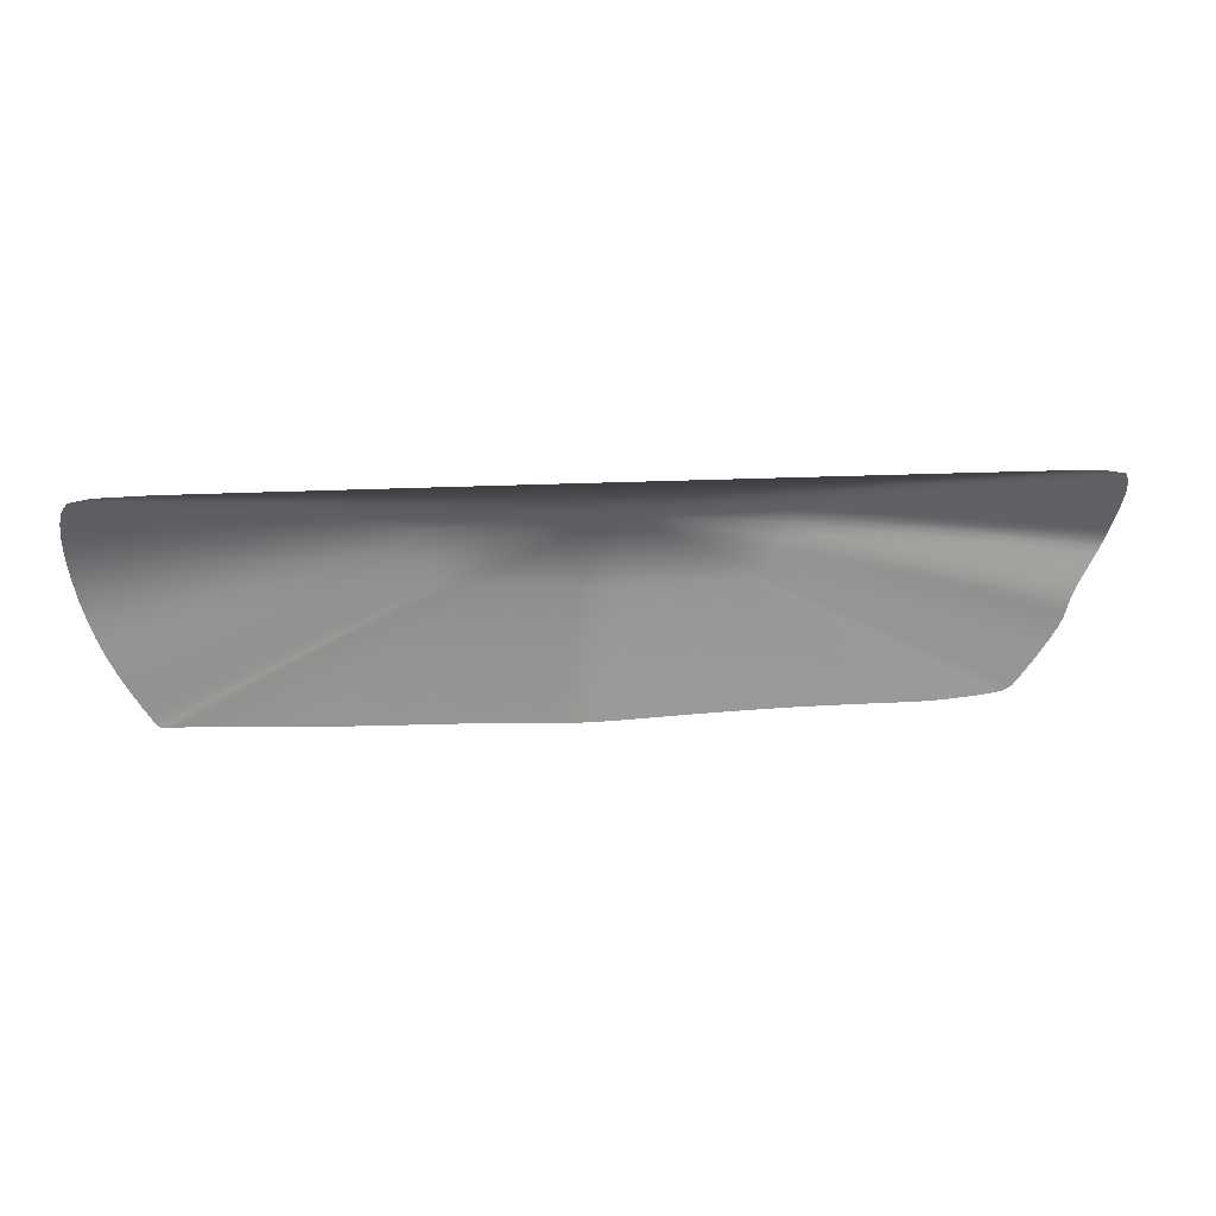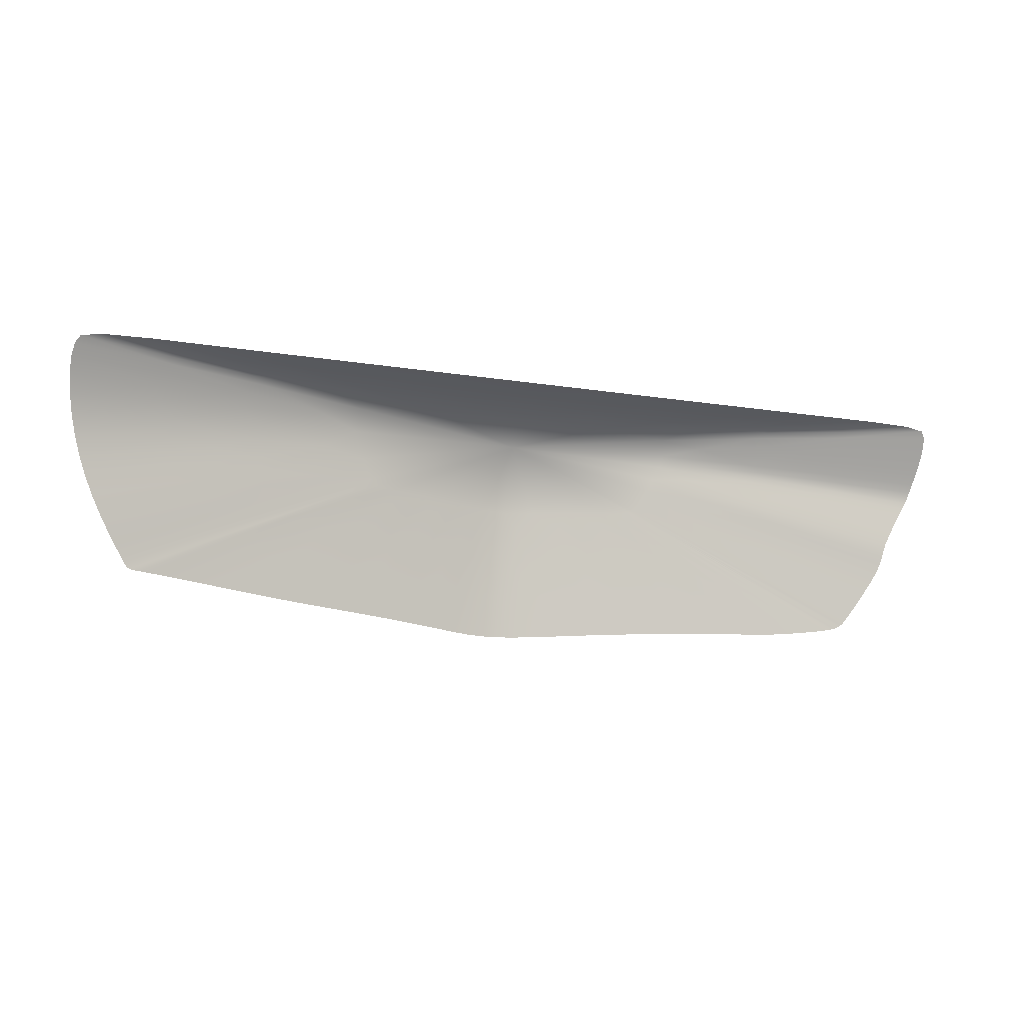
<metadata>
{"format":"obj","ext":"obj","renderer":"f3d","projection":"perspective","resolution":1024,"background":"white","views":[{"elev":10.2,"azim":167.0,"up":"+Y"},{"elev":-15.5,"azim":161.1,"up":"+Y"}]}
</metadata>
<code>
o front
v -0.5414 0.7618 5.121
v -0.5412 0.7763 5.112
v -0.5403 0.7468 5.131
v -0.5388 0.7883 5.104
v -0.5387 0.7337 5.14
v -0.5373 0.7245 5.146
v -0.5356 0.7175 5.149
v -0.5335 0.7955 5.1
v -0.5332 0.7109 5.151
v -0.5294 0.703 5.153
v -0.5239 0.6919 5.155
v -0.5176 0.6791 5.158
v -0.5116 0.6662 5.161
v -0.5105 0.7992 5.099
v -0.5068 0.6544 5.163
v -0.5045 0.6454 5.165
v -0.5031 0.6376 5.167
v -0.5011 0.6293 5.17
v -0.4973 0.6192 5.173
v -0.4901 0.6055 5.177
v -0.4811 0.5903 5.182
v -0.4719 0.5756 5.187
v -0.4638 0.5635 5.191
v -0.4586 0.5559 5.193
v -0.4555 0.5517 5.195
v -0.4552 0.8005 5.099
v -0.4537 0.5497 5.196
v -0.4525 0.5489 5.196
v -0.4512 0.5481 5.196
v -0.4499 0.5472 5.197
v -0.4486 0.5465 5.197
v -0.4472 0.5458 5.197
v -0.446 0.5453 5.198
v -0.4448 0.5448 5.198
v -0.4446 0.7632 5.139
v -0.4437 0.5445 5.198
v -0.4427 0.5442 5.199
v -0.4418 0.5439 5.199
v -0.4408 0.5437 5.199
v -0.4398 0.7268 5.162
v -0.4397 0.5434 5.199
v -0.4386 0.7746 5.132
v -0.4384 0.5431 5.199
v -0.438 0.7516 5.148
v -0.4367 0.5428 5.2
v -0.4355 0.733 5.16
v -0.4347 0.5424 5.2
v -0.4324 0.5419 5.2
v -0.4322 0.7906 5.123
v -0.4321 0.7219 5.164
v -0.431 0.7411 5.156
v -0.4308 0.7842 5.127
v -0.4297 0.5414 5.201
v -0.4267 0.541 5.201
v -0.4249 0.6952 5.169
v -0.4244 0.7061 5.168
v -0.4234 0.7159 5.166
v -0.4231 0.5404 5.202
v -0.419 0.794 5.12
v -0.4188 0.5398 5.203
v -0.4148 0.686 5.172
v -0.4137 0.5392 5.204
v -0.413 0.661 5.177
v -0.4089 0.6687 5.175
v -0.4074 0.5384 5.205
v -0.406 0.6557 5.179
v -0.4056 0.6775 5.174
v -0.4004 0.5376 5.206
v -0.3975 0.6487 5.182
v -0.3969 0.6358 5.186
v -0.3949 0.6221 5.189
v -0.3928 0.5368 5.207
v -0.385 0.536 5.208
v -0.3827 0.6125 5.193
v -0.3773 0.5352 5.21
v -0.3742 0.7638 5.152
v -0.3739 0.5903 5.199
v -0.3716 0.5961 5.198
v -0.3712 0.6047 5.197
v -0.3703 0.7333 5.17
v -0.3692 0.5866 5.201
v -0.3681 0.5344 5.211
v -0.3677 0.7947 5.122
v -0.3676 0.591 5.2
v -0.3656 0.5896 5.201
v -0.3651 0.5846 5.202
v -0.3634 0.5883 5.201
v -0.3618 0.5926 5.201
v -0.3618 0.5837 5.203
v -0.3613 0.5873 5.202
v -0.3595 0.5867 5.202
v -0.358 0.7065 5.177
v -0.3579 0.5862 5.203
v -0.3576 0.5901 5.202
v -0.3568 0.5826 5.204
v -0.3562 0.5858 5.203
v -0.3559 0.5338 5.213
v -0.354 0.5888 5.203
v -0.3538 0.5853 5.203
v -0.3527 0.8006 5.1
v -0.3505 0.5879 5.203
v -0.3503 0.5846 5.204
v -0.3477 0.6776 5.183
v -0.3472 0.581 5.205
v -0.3463 0.7894 5.136
v -0.3455 0.5838 5.205
v -0.3435 0.5866 5.205
v -0.3393 0.5331 5.216
v -0.3393 0.5829 5.206
v -0.3392 0.7709 5.153
v -0.339 0.757 5.163
v -0.3367 0.7399 5.173
v -0.3346 0.7328 5.176
v -0.3326 0.6449 5.194
v -0.3306 0.5848 5.207
v -0.3298 0.5818 5.208
v -0.3285 0.5787 5.208
v -0.3281 0.7854 5.145
v -0.3276 0.7181 5.18
v -0.3218 0.7058 5.182
v -0.3196 0.748 5.172
v -0.3183 0.5805 5.21
v -0.3178 0.7789 5.151
v -0.3168 0.5325 5.219
v -0.3162 0.6898 5.186
v -0.3151 0.6185 5.202
v -0.3143 0.6816 5.188
v -0.3138 0.7284 5.18
v -0.3109 0.6149 5.204
v -0.3077 0.5822 5.211
v -0.3074 0.6133 5.205
v -0.3058 0.6633 5.194
v -0.3053 0.5791 5.212
v -0.3046 0.6125 5.205
v -0.3019 0.5761 5.213
v -0.3011 0.7005 5.186
v -0.3003 0.6115 5.206
v -0.2972 0.6491 5.198
v -0.2944 0.6784 5.192
v -0.2922 0.6102 5.207
v -0.2897 0.5319 5.223
v -0.2882 0.578 5.214
v -0.2873 0.6342 5.203
v -0.2867 0.7881 5.144
v -0.2847 0.631 5.204
v -0.2826 0.6293 5.205
v -0.2813 0.6285 5.205
v -0.2793 0.6276 5.206
v -0.2782 0.6272 5.206
v -0.2769 0.7945 5.124
v -0.2767 0.6268 5.206
v -0.2764 0.6083 5.21
v -0.2756 0.6265 5.207
v -0.2756 0.6467 5.202
v -0.2733 0.626 5.207
v -0.2712 0.6256 5.207
v -0.2706 0.5799 5.217
v -0.2683 0.6372 5.205
v -0.2667 0.6248 5.208
v -0.2652 0.6353 5.206
v -0.2628 0.6243 5.209
v -0.2624 0.6343 5.207
v -0.2598 0.6336 5.208
v -0.2592 0.5311 5.228
v -0.2556 0.577 5.219
v -0.2546 0.6327 5.208
v -0.2541 0.6232 5.21
v -0.2535 0.6061 5.214
v -0.247 0.6224 5.212
v -0.2464 0.7634 5.174
v -0.2449 0.6313 5.21
v -0.2439 0.7435 5.186
v -0.2374 0.574 5.223
v -0.2361 0.7256 5.191
v -0.2346 0.6212 5.214
v -0.2291 0.7065 5.196
v -0.2279 0.6294 5.213
v -0.2266 0.53 5.233
v -0.2238 0.6205 5.215
v -0.2192 0.6853 5.202
v -0.2186 0.7797 5.165
v -0.2102 0.5758 5.226
v -0.2081 0.6683 5.208
v -0.205 0.6653 5.209
v -0.2027 0.6642 5.209
v -0.201 0.7538 5.188
v -0.2008 0.6636 5.21
v -0.1995 0.6277 5.217
v -0.199 0.6042 5.222
v -0.1979 0.663 5.21
v -0.1971 0.7401 5.194
v -0.1965 0.7871 5.148
v -0.1947 0.7711 5.177
v -0.1936 0.6195 5.22
v -0.1932 0.5285 5.238
v -0.1924 0.6621 5.211
v -0.19 0.7235 5.198
v -0.1883 0.8006 5.101
v -0.1845 0.7085 5.202
v -0.1821 0.6609 5.213
v -0.1806 0.5774 5.231
v -0.1742 0.6906 5.208
v -0.1691 0.6836 5.21
v -0.167 0.6821 5.211
v -0.1662 0.6594 5.216
v -0.1657 0.6188 5.224
v -0.1653 0.6815 5.211
v -0.1634 0.681 5.212
v -0.1601 0.6804 5.212
v -0.1599 0.5267 5.244
v -0.1552 0.5736 5.235
v -0.1538 0.6795 5.213
v -0.1453 0.7948 5.123
v -0.143 0.6784 5.215
v -0.1333 0.6257 5.228
v -0.1306 0.5697 5.239
v -0.1301 0.6582 5.221
v -0.1275 0.5247 5.249
v -0.1236 0.6773 5.218
v -0.1155 0.6168 5.232
v -0.1097 0.6006 5.236
v -0.1067 0.7772 5.174
v -0.1033 0.5707 5.243
v -0.09667 0.5227 5.254
v -0.08636 0.7886 5.145
v -0.08354 0.6759 5.224
v -0.08351 0.615 5.237
v -0.07664 0.5716 5.247
v -0.07247 0.6558 5.23
v -0.06835 0.5207 5.258
v -0.05666 0.6215 5.24
v -0.05403 0.5673 5.251
v -0.04248 0.5189 5.262
v -0.0382 0.612 5.244
v -0.0368 0.6734 5.232
v -0.03399 0.5633 5.255
v -0.02851 0.5954 5.249
v -0.01933 0.6525 5.238
v -0.01903 0.5176 5.265
v -0.01498 0.5649 5.256
v -0.01405 0.6105 5.248
v -0.005711 0.7544 5.217
v 0.0002916 0.6716 5.236
v 0.002012 0.5169 5.266
v 0.002226 0.6182 5.247
v 0.002527 0.567 5.257
v 0.004458 0.7814 5.165
v 0.0064 0.7909 5.137
v 0.006781 0.7952 5.122
v 0.007044 0.8006 5.101
v 0.01688 0.61 5.249
v 0.01811 0.5644 5.258
v 0.01836 0.652 5.24
v 0.02068 0.517 5.266
v 0.02772 0.5946 5.251
v 0.02846 0.6727 5.234
v 0.03217 0.5624 5.257
v 0.03371 0.611 5.247
v 0.0379 0.5177 5.265
v 0.04472 0.6202 5.244
v 0.04515 0.566 5.255
v 0.05309 0.6547 5.235
v 0.05464 0.519 5.263
v 0.05882 0.5699 5.252
v 0.06176 0.6134 5.243
v 0.0624 0.6755 5.229
v 0.07182 0.5205 5.26
v 0.07495 0.5687 5.25
v 0.07901 0.5989 5.243
v 0.08312 0.6153 5.239
v 0.0904 0.5223 5.257
v 0.09224 0.5676 5.248
v 0.09758 0.6247 5.235
v 0.09849 0.7886 5.144
v 0.1031 0.6584 5.227
v 0.1086 0.6788 5.221
v 0.1094 0.5717 5.244
v 0.1109 0.5241 5.254
v 0.1137 0.7771 5.174
v 0.1256 0.6184 5.232
v 0.1295 0.5759 5.241
v 0.1338 0.5261 5.25
v 0.1513 0.6824 5.214
v 0.1553 0.6045 5.231
v 0.1554 0.575 5.237
v 0.1573 0.6205 5.227
v 0.1589 0.7948 5.123
v 0.1597 0.5281 5.246
v 0.1623 0.6631 5.217
v 0.1731 0.6846 5.21
v 0.1734 0.63 5.223
v 0.1819 0.6917 5.208
v 0.1828 0.5742 5.233
v 0.1891 0.53 5.241
v 0.1949 0.7145 5.201
v 0.2018 0.77 5.178
v 0.2024 0.8006 5.1
v 0.2032 0.6665 5.21
v 0.2057 0.7452 5.19
v 0.207 0.5784 5.229
v 0.2082 0.7871 5.148
v 0.2087 0.6245 5.219
v 0.2176 0.6695 5.208
v 0.2209 0.5321 5.236
v 0.2278 0.7796 5.165
v 0.2296 0.6872 5.202
v 0.2324 0.5829 5.224
v 0.2385 0.6272 5.214
v 0.2441 0.6362 5.211
v 0.2465 0.7227 5.191
v 0.2468 0.6116 5.216
v 0.2544 0.5343 5.231
v 0.2551 0.7601 5.175
v 0.2633 0.5828 5.22
v 0.2734 0.6302 5.208
v 0.2775 0.6389 5.205
v 0.2868 0.6312 5.206
v 0.2884 0.5368 5.225
v 0.2884 0.648 5.202
v 0.2906 0.7945 5.124
v 0.2923 0.5828 5.215
v 0.2974 0.6326 5.204
v 0.2991 0.788 5.144
v 0.3009 0.6357 5.203
v 0.3093 0.617 5.206
v 0.3106 0.6505 5.198
v 0.3107 0.6859 5.191
v 0.3117 0.5873 5.212
v 0.3204 0.6665 5.193
v 0.322 0.5396 5.22
v 0.3285 0.5915 5.208
v 0.3287 0.7363 5.174
v 0.3293 0.6203 5.202
v 0.33 0.778 5.152
v 0.3354 0.6973 5.185
v 0.3408 0.7851 5.144
v 0.3429 0.7182 5.178
v 0.3472 0.647 5.194
v 0.3497 0.5905 5.205
v 0.3505 0.7509 5.164
v 0.3519 0.7688 5.154
v 0.354 0.5425 5.214
v 0.3596 0.7893 5.136
v 0.3668 0.5891 5.203
v 0.367 0.8006 5.1
v 0.3713 0.5921 5.201
v 0.373 0.5949 5.201
v 0.3737 0.7018 5.178
v 0.3816 0.7947 5.122
v 0.3819 0.5932 5.2
v 0.3833 0.5453 5.21
v 0.3864 0.6063 5.197
v 0.3872 0.7599 5.153
v 0.3873 0.598 5.198
v 0.3895 0.5924 5.199
v 0.3977 0.6139 5.193
v 0.4087 0.5476 5.205
v 0.4104 0.624 5.189
v 0.4136 0.64 5.185
v 0.417 0.6579 5.181
v 0.4289 0.5492 5.202
v 0.4303 0.6736 5.176
v 0.4332 0.7939 5.12
v 0.4415 0.7262 5.159
v 0.4424 0.7075 5.166
v 0.4424 0.6894 5.17
v 0.4445 0.5503 5.199
v 0.4453 0.7832 5.128
v 0.4465 0.7902 5.123
v 0.4508 0.7434 5.15
v 0.453 0.7726 5.133
v 0.4561 0.5511 5.197
v 0.4586 0.759 5.14
v 0.464 0.5517 5.196
v 0.4688 0.5524 5.195
v 0.4697 0.8005 5.099
v 0.4721 0.5542 5.194
v 0.4753 0.5583 5.193
v 0.48 0.5656 5.191
v 0.4878 0.5773 5.187
v 0.4975 0.5926 5.182
v 0.5081 0.6105 5.177
v 0.5187 0.6302 5.171
v 0.5254 0.7991 5.099
v 0.5281 0.6509 5.166
v 0.5364 0.6722 5.16
v 0.5434 0.6938 5.153
v 0.5487 0.795 5.1
v 0.5491 0.7154 5.145
v 0.5535 0.7368 5.134
v 0.5541 0.7871 5.104
v 0.5561 0.7567 5.123
v 0.5564 0.7739 5.112
f 274 249 248
f 287 250 249
f 301 287 274
f 320 297 287
f 249 225 248
f 213 192 225
f 250 213 249
f 198 150 213
f 248 247 274
f 274 279 301
f 225 222 247
f 247 242 279
f 189 165 173
f 165 141 173
f 188 165 194
f 157 124 165
f 189 182 206
f 206 201 215
f 173 164 182
f 182 178 201
f 206 194 189
f 217 188 194
f 215 217 206
f 226 219 217
f 105 83 59
f 59 26 14
f 144 150 83
f 83 100 26
f 105 49 118
f 118 52 123
f 14 49 59
f 8 52 49
f 118 144 105
f 181 192 144
f 123 181 118
f 193 222 181
f 221 211 216
f 211 210 216
f 215 211 220
f 201 195 211
f 221 223 227
f 227 228 231
f 216 218 223
f 223 224 228
f 227 220 221
f 220 226 215
f 231 229 227
f 235 226 229
f 76 42 35
f 35 2 1
f 110 52 42
f 42 4 2
f 76 44 111
f 111 51 121
f 35 3 44
f 44 5 51
f 111 110 76
f 170 123 110
f 121 170 111
f 186 193 170
f 237 232 236
f 232 233 236
f 231 232 234
f 228 230 232
f 237 240 241
f 241 246 245
f 236 239 240
f 240 244 246
f 241 234 237
f 238 231 234
f 245 238 241
f 243 235 238
f 80 46 40
f 40 6 7
f 112 51 46
f 46 5 6
f 80 50 113
f 113 57 128
f 40 9 50
f 50 10 57
f 113 112 80
f 172 121 112
f 128 172 113
f 191 186 172
f 255 252 257
f 257 254 259
f 251 246 252
f 252 244 254
f 255 261 258
f 258 264 260
f 257 263 261
f 263 264 261
f 258 251 255
f 253 245 251
f 260 253 258
f 256 243 253
f 92 56 55
f 56 12 55
f 119 57 56
f 57 11 56
f 92 61 120
f 120 67 136
f 55 13 61
f 61 15 67
f 120 119 92
f 174 128 119
f 136 174 120
f 197 191 174
f 269 268 272
f 272 271 278
f 265 264 268
f 268 267 271
f 269 277 270
f 277 273 270
f 278 277 272
f 282 281 277
f 270 265 269
f 262 260 265
f 273 262 270
f 266 256 262
f 103 64 63
f 63 16 17
f 125 67 64
f 64 15 16
f 103 66 127
f 127 69 139
f 63 18 66
f 66 19 69
f 127 125 103
f 176 136 125
f 139 176 127
f 199 197 176
f 284 285 293
f 293 294 304
f 280 281 285
f 285 288 294
f 284 300 286
f 300 291 286
f 304 300 293
f 312 307 300
f 286 280 284
f 275 273 280
f 286 276 275
f 276 266 275
f 114 70 71
f 70 21 71
f 132 69 70
f 70 19 20
f 114 74 138
f 138 79 154
f 71 22 74
f 74 23 79
f 138 132 114
f 180 139 132
f 154 180 138
f 202 199 180
f 311 314 321
f 321 330 342
f 302 307 314
f 314 318 330
f 311 328 308
f 328 309 308
f 342 328 321
f 351 331 328
f 308 302 311
f 289 291 302
f 309 289 308
f 283 276 289
f 126 78 77
f 77 24 25
f 143 79 78
f 78 23 24
f 126 84 145
f 145 88 158
f 77 27 84
f 84 28 88
f 145 143 126
f 183 154 143
f 158 183 145
f 203 202 183
f 325 339 344
f 344 361 367
f 315 331 339
f 339 357 361
f 325 346 317
f 317 347 316
f 367 346 344
f 372 347 346
f 317 315 325
f 298 309 315
f 316 298 317
f 290 283 298
f 129 85 81
f 81 29 30
f 146 88 85
f 85 28 29
f 129 87 147
f 147 94 160
f 81 31 87
f 87 32 94
f 147 146 129
f 184 158 146
f 160 184 147
f 204 203 184
f 333 350 355
f 355 375 377
f 322 347 350
f 350 374 375
f 333 354 324
f 324 352 319
f 355 378 354
f 354 379 352
f 324 322 333
f 303 316 322
f 319 303 324
f 292 290 303
f 131 90 86
f 86 33 34
f 148 94 90
f 90 32 33
f 131 91 149
f 149 98 162
f 86 36 91
f 91 37 98
f 149 148 131
f 185 160 148
f 162 185 149
f 207 204 185
f 338 356 358
f 358 380 381
f 326 352 356
f 356 379 380
f 338 359 329
f 329 360 327
f 381 359 358
f 382 360 359
f 329 326 338
f 306 319 326
f 327 306 329
f 295 292 306
f 137 99 95
f 95 45 47
f 155 101 99
f 99 43 45
f 137 102 156
f 156 107 166
f 95 48 102
f 102 53 107
f 156 155 137
f 190 163 155
f 166 190 156
f 209 208 190
f 134 93 89
f 89 38 39
f 151 98 93
f 93 37 38
f 134 96 153
f 153 101 163
f 89 41 96
f 96 43 101
f 153 151 134
f 187 162 151
f 163 187 153
f 208 207 187
f 348 362 366
f 366 385 386
f 335 360 362
f 362 383 385
f 348 365 337
f 337 364 332
f 386 365 366
f 387 364 365
f 337 335 348
f 310 327 335
f 332 310 337
f 299 295 310
f 140 106 104
f 104 54 58
f 159 107 106
f 106 53 54
f 140 109 161
f 161 115 171
f 104 60 109
f 109 62 115
f 161 159 140
f 196 166 159
f 171 196 161
f 212 209 196
f 353 370 373
f 373 390 392
f 340 364 370
f 370 389 390
f 353 371 341
f 341 368 334
f 373 393 371
f 371 391 368
f 341 340 353
f 313 332 340
f 334 313 341
f 296 299 313
f 152 116 117
f 116 68 117
f 167 115 116
f 115 65 116
f 152 122 169
f 169 130 177
f 117 72 122
f 122 73 130
f 169 167 152
f 200 171 167
f 177 200 169
f 214 212 200
f 343 369 363
f 369 384 363
f 336 368 369
f 368 388 369
f 343 349 323
f 323 320 301
f 363 376 349
f 349 345 320
f 323 336 343
f 305 334 336
f 301 305 323
f 279 296 305
f 168 133 135
f 133 82 135
f 175 130 133
f 130 75 133
f 168 142 179
f 179 157 188
f 135 97 142
f 142 108 157
f 179 175 168
f 205 177 175
f 188 205 179
f 219 214 205
f 274 287 249
f 287 297 250
f 301 320 287
f 320 345 297
f 249 213 225
f 213 150 192
f 250 198 213
f 198 100 150
f 248 225 247
f 274 247 279
f 225 192 222
f 247 222 242
f 189 194 165
f 165 124 141
f 188 157 165
f 157 108 124
f 189 173 182
f 206 182 201
f 173 141 164
f 182 164 178
f 206 217 194
f 217 219 188
f 215 226 217
f 226 242 219
f 105 144 83
f 59 83 26
f 144 192 150
f 83 150 100
f 105 59 49
f 118 49 52
f 14 8 49
f 8 4 52
f 118 181 144
f 181 222 192
f 123 193 181
f 193 242 222
f 221 220 211
f 211 195 210
f 215 201 211
f 201 178 195
f 221 216 223
f 227 223 228
f 216 210 218
f 223 218 224
f 227 229 220
f 220 229 226
f 231 235 229
f 235 242 226
f 76 110 42
f 35 42 2
f 110 123 52
f 42 52 4
f 76 35 44
f 111 44 51
f 35 1 3
f 44 3 5
f 111 170 110
f 170 193 123
f 121 186 170
f 186 242 193
f 237 234 232
f 232 230 233
f 231 228 232
f 228 224 230
f 237 236 240
f 241 240 246
f 236 233 239
f 240 239 244
f 241 238 234
f 238 235 231
f 245 243 238
f 243 242 235
f 80 112 46
f 40 46 6
f 112 121 51
f 46 51 5
f 80 40 50
f 113 50 57
f 40 7 9
f 50 9 10
f 113 172 112
f 172 186 121
f 128 191 172
f 191 242 186
f 255 251 252
f 257 252 254
f 251 245 246
f 252 246 244
f 255 257 261
f 258 261 264
f 257 259 263
f 263 267 264
f 258 253 251
f 253 243 245
f 260 256 253
f 256 242 243
f 92 119 56
f 56 11 12
f 119 128 57
f 57 10 11
f 92 55 61
f 120 61 67
f 55 12 13
f 61 13 15
f 120 174 119
f 174 191 128
f 136 197 174
f 197 242 191
f 269 265 268
f 272 268 271
f 265 260 264
f 268 264 267
f 269 272 277
f 277 281 273
f 278 282 277
f 282 288 281
f 270 262 265
f 262 256 260
f 273 266 262
f 266 242 256
f 103 125 64
f 63 64 16
f 125 136 67
f 64 67 15
f 103 63 66
f 127 66 69
f 63 17 18
f 66 18 19
f 127 176 125
f 176 197 136
f 139 199 176
f 199 242 197
f 284 280 285
f 293 285 294
f 280 273 281
f 285 281 288
f 284 293 300
f 300 307 291
f 304 312 300
f 312 318 307
f 286 275 280
f 275 266 273
f 286 291 276
f 276 242 266
f 114 132 70
f 70 20 21
f 132 139 69
f 70 69 19
f 114 71 74
f 138 74 79
f 71 21 22
f 74 22 23
f 138 180 132
f 180 199 139
f 154 202 180
f 202 242 199
f 311 302 314
f 321 314 330
f 302 291 307
f 314 307 318
f 311 321 328
f 328 331 309
f 342 351 328
f 351 357 331
f 308 289 302
f 289 276 291
f 309 283 289
f 283 242 276
f 126 143 78
f 77 78 24
f 143 154 79
f 78 79 23
f 126 77 84
f 145 84 88
f 77 25 27
f 84 27 28
f 145 183 143
f 183 202 154
f 158 203 183
f 203 242 202
f 325 315 339
f 344 339 361
f 315 309 331
f 339 331 357
f 325 344 346
f 317 346 347
f 367 372 346
f 372 374 347
f 317 298 315
f 298 283 309
f 316 290 298
f 290 242 283
f 129 146 85
f 81 85 29
f 146 158 88
f 85 88 28
f 129 81 87
f 147 87 94
f 81 30 31
f 87 31 32
f 147 184 146
f 184 203 158
f 160 204 184
f 204 242 203
f 333 322 350
f 355 350 375
f 322 316 347
f 350 347 374
f 333 355 354
f 324 354 352
f 355 377 378
f 354 378 379
f 324 303 322
f 303 290 316
f 319 292 303
f 292 242 290
f 131 148 90
f 86 90 33
f 148 160 94
f 90 94 32
f 131 86 91
f 149 91 98
f 86 34 36
f 91 36 37
f 149 185 148
f 185 204 160
f 162 207 185
f 207 242 204
f 338 326 356
f 358 356 380
f 326 319 352
f 356 352 379
f 338 358 359
f 329 359 360
f 381 382 359
f 382 383 360
f 329 306 326
f 306 292 319
f 327 295 306
f 295 242 292
f 137 155 99
f 95 99 45
f 155 163 101
f 99 101 43
f 137 95 102
f 156 102 107
f 95 47 48
f 102 48 53
f 156 190 155
f 190 208 163
f 166 209 190
f 209 242 208
f 134 151 93
f 89 93 38
f 151 162 98
f 93 98 37
f 134 89 96
f 153 96 101
f 89 39 41
f 96 41 43
f 153 187 151
f 187 207 162
f 163 208 187
f 208 242 207
f 348 335 362
f 366 362 385
f 335 327 360
f 362 360 383
f 348 366 365
f 337 365 364
f 386 387 365
f 387 389 364
f 337 310 335
f 310 295 327
f 332 299 310
f 299 242 295
f 140 159 106
f 104 106 54
f 159 166 107
f 106 107 53
f 140 104 109
f 161 109 115
f 104 58 60
f 109 60 62
f 161 196 159
f 196 209 166
f 171 212 196
f 212 242 209
f 353 340 370
f 373 370 390
f 340 332 364
f 370 364 389
f 353 373 371
f 341 371 368
f 373 392 393
f 371 393 391
f 341 313 340
f 313 299 332
f 334 296 313
f 296 242 299
f 152 167 116
f 116 65 68
f 167 171 115
f 115 62 65
f 152 117 122
f 169 122 130
f 117 68 72
f 122 72 73
f 169 200 167
f 200 212 171
f 177 214 200
f 214 242 212
f 343 336 369
f 369 388 384
f 336 334 368
f 368 391 388
f 343 363 349
f 323 349 320
f 363 384 376
f 349 376 345
f 323 305 336
f 305 296 334
f 301 279 305
f 279 242 296
f 168 175 133
f 133 75 82
f 175 177 130
f 130 73 75
f 168 135 142
f 179 142 157
f 135 82 97
f 142 97 108
f 179 205 175
f 205 214 177
f 188 219 205
f 219 242 214

</code>
